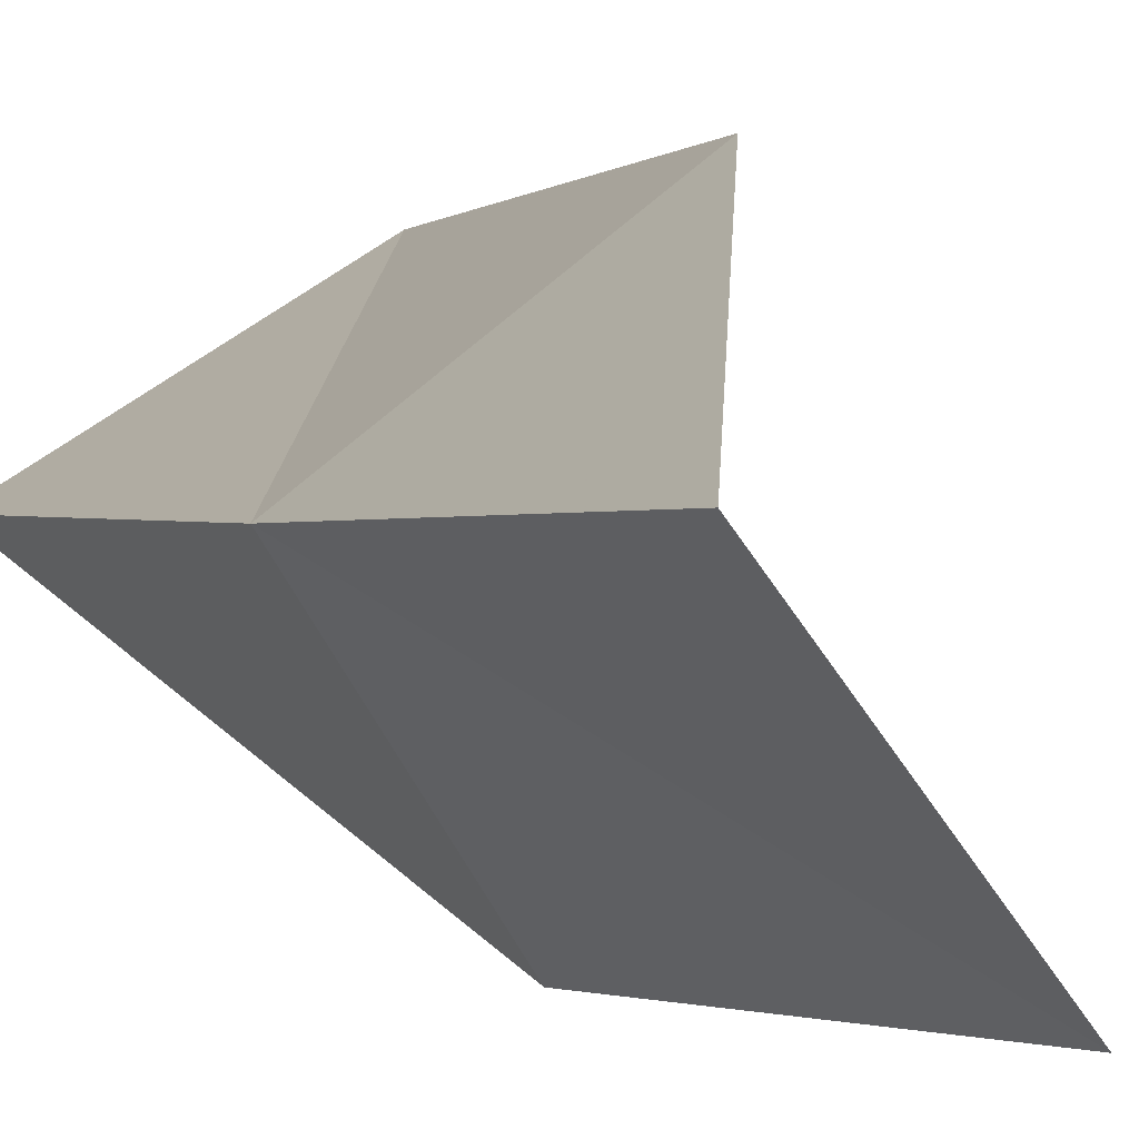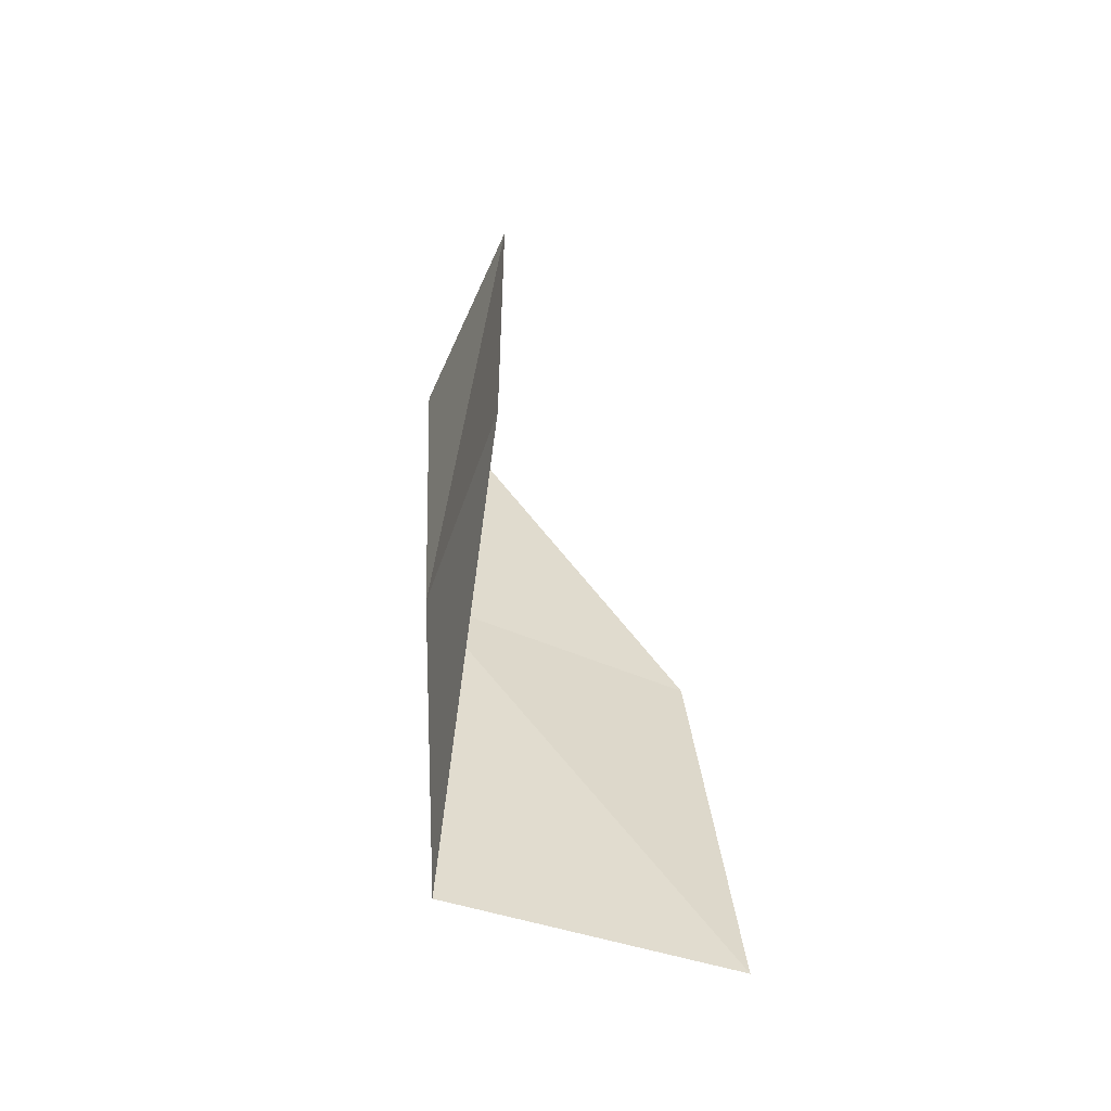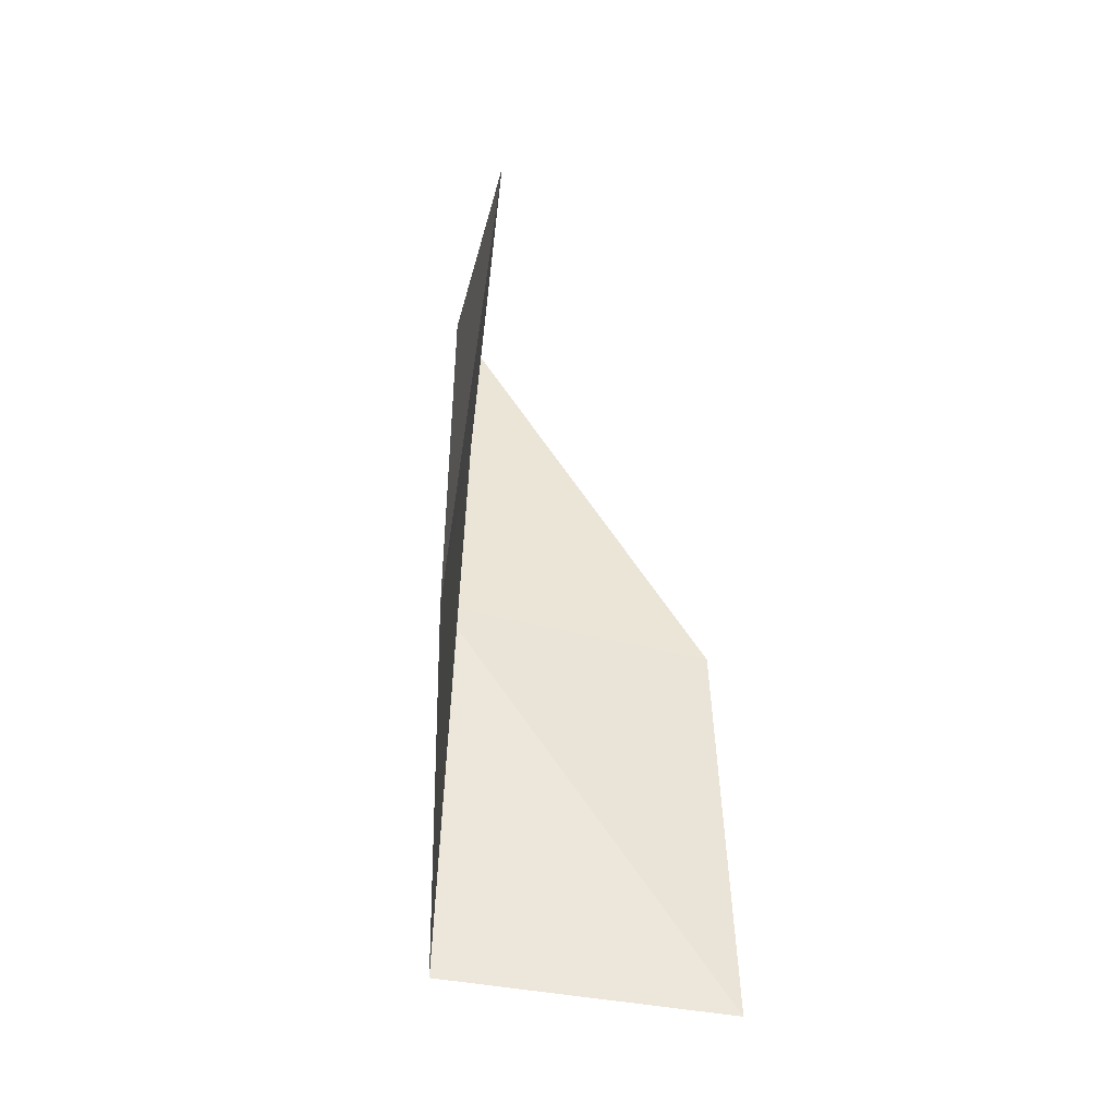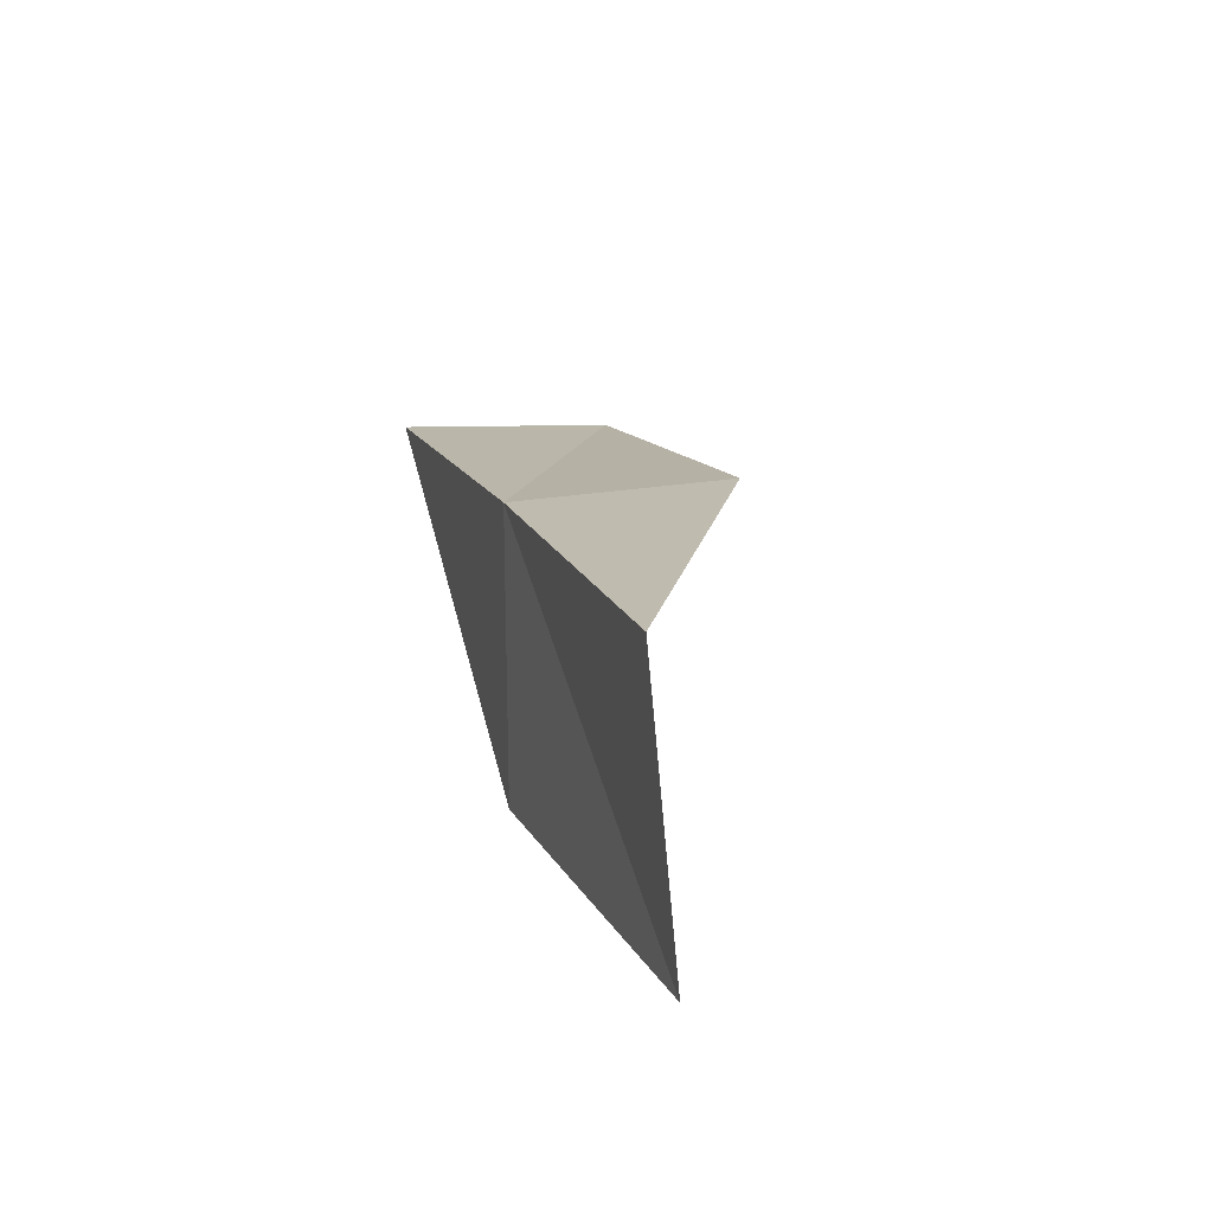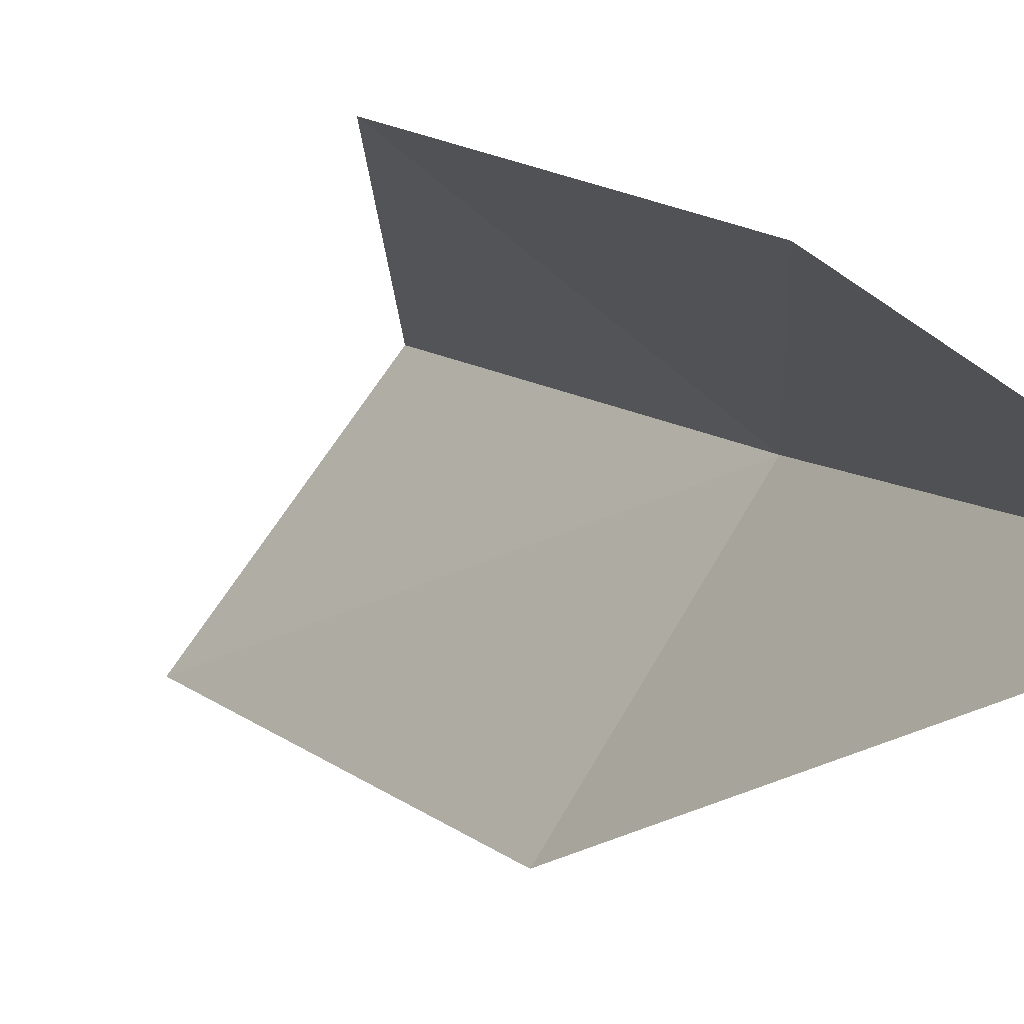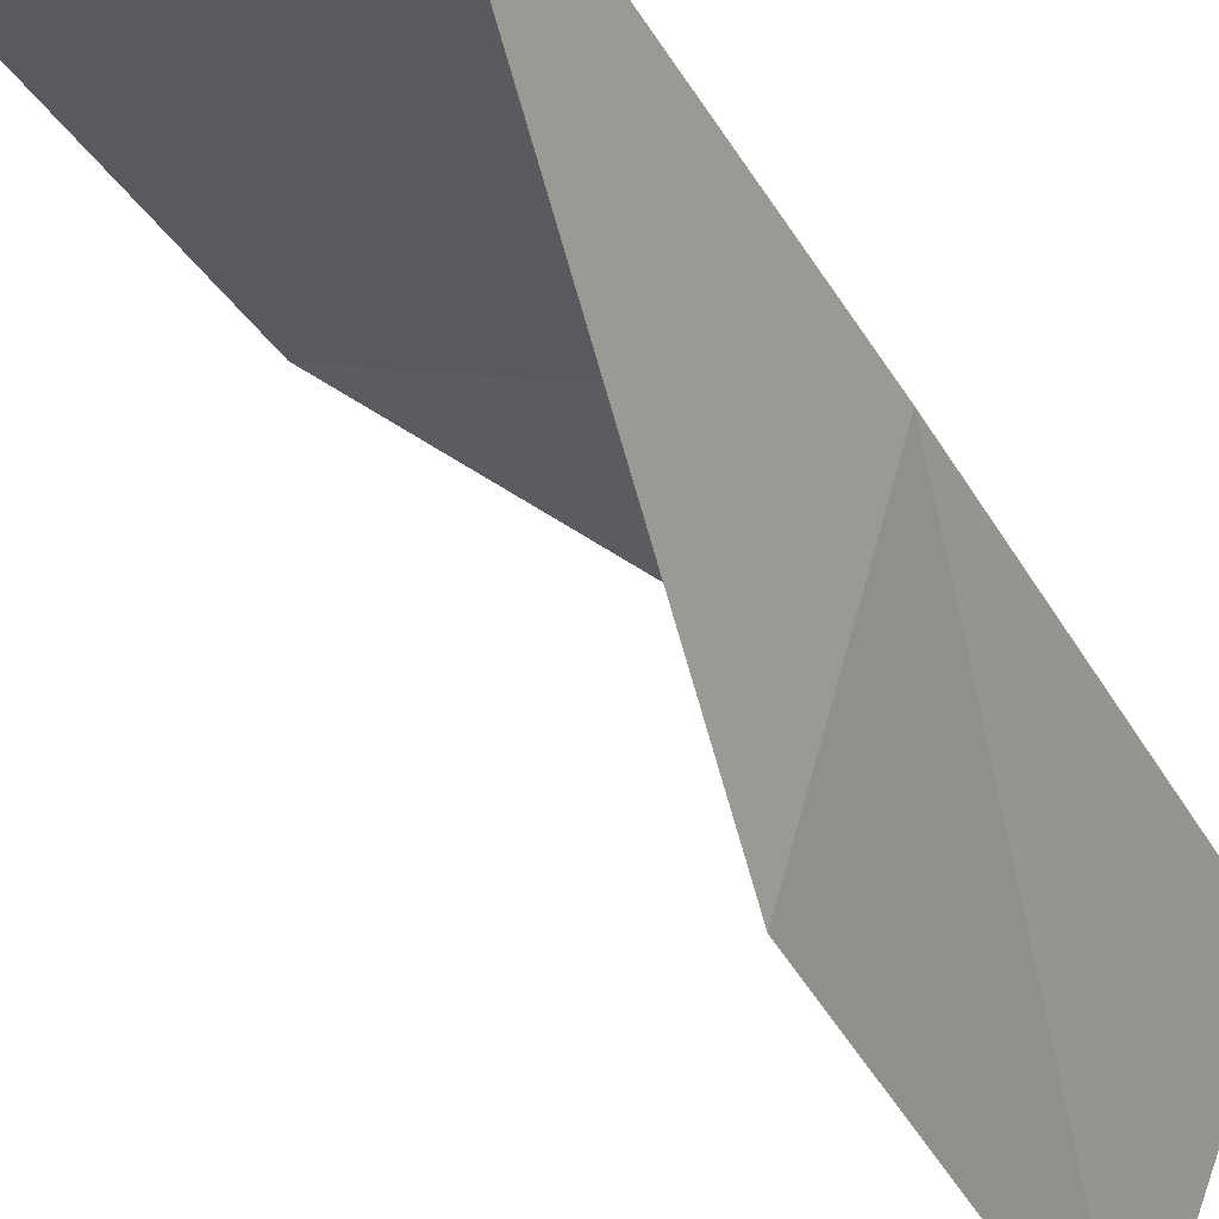
<metadata>
{"format":"obj","ext":"obj","renderer":"f3d","projection":"perspective","resolution":1024,"background":"white","views":[{"elev":18.3,"azim":-29.7,"up":"+Y"},{"elev":-39.6,"azim":5.1,"up":"+Z"},{"elev":-24.3,"azim":15.4,"up":"+Z"},{"elev":-71.9,"azim":-63.4,"up":"+Z"},{"elev":-8.8,"azim":148.6,"up":"+Y"},{"elev":-54.8,"azim":-158.0,"up":"+Y"}]}
</metadata>
<code>
v 24.76 33.91 18.78
v 26.22 34.62 18.55
v 24.59 34.62 21.14
v 25.22 33.55 21.57
v 25.31 32.78 19.21
v 24.99 33.24 16.42
v 26.5 33.83 16.25
f 1 3 2
f 1 4 3
f 1 5 4
f 1 6 5
f 1 2 7
f 1 7 6

</code>
